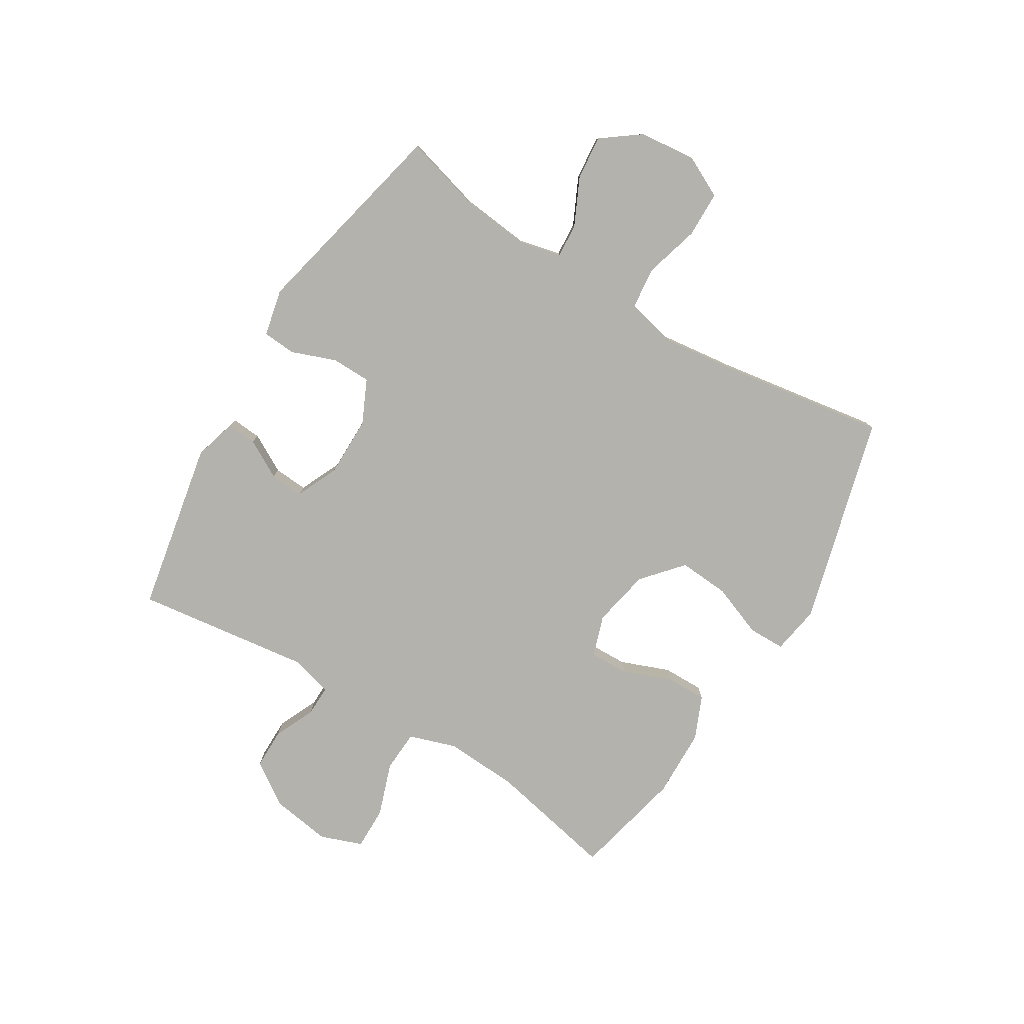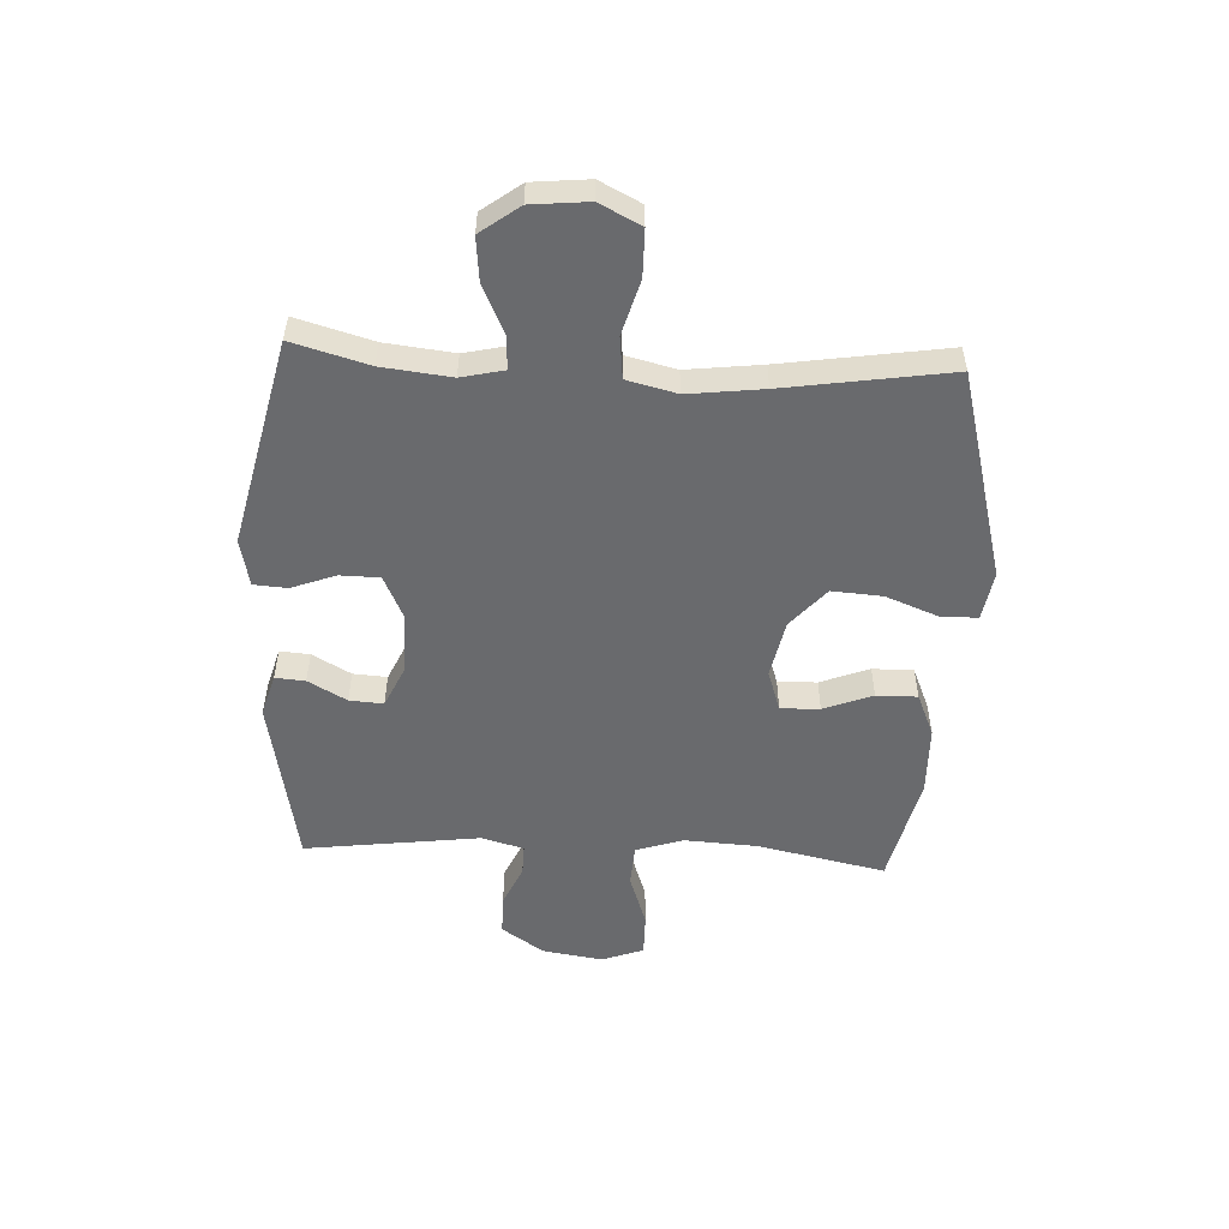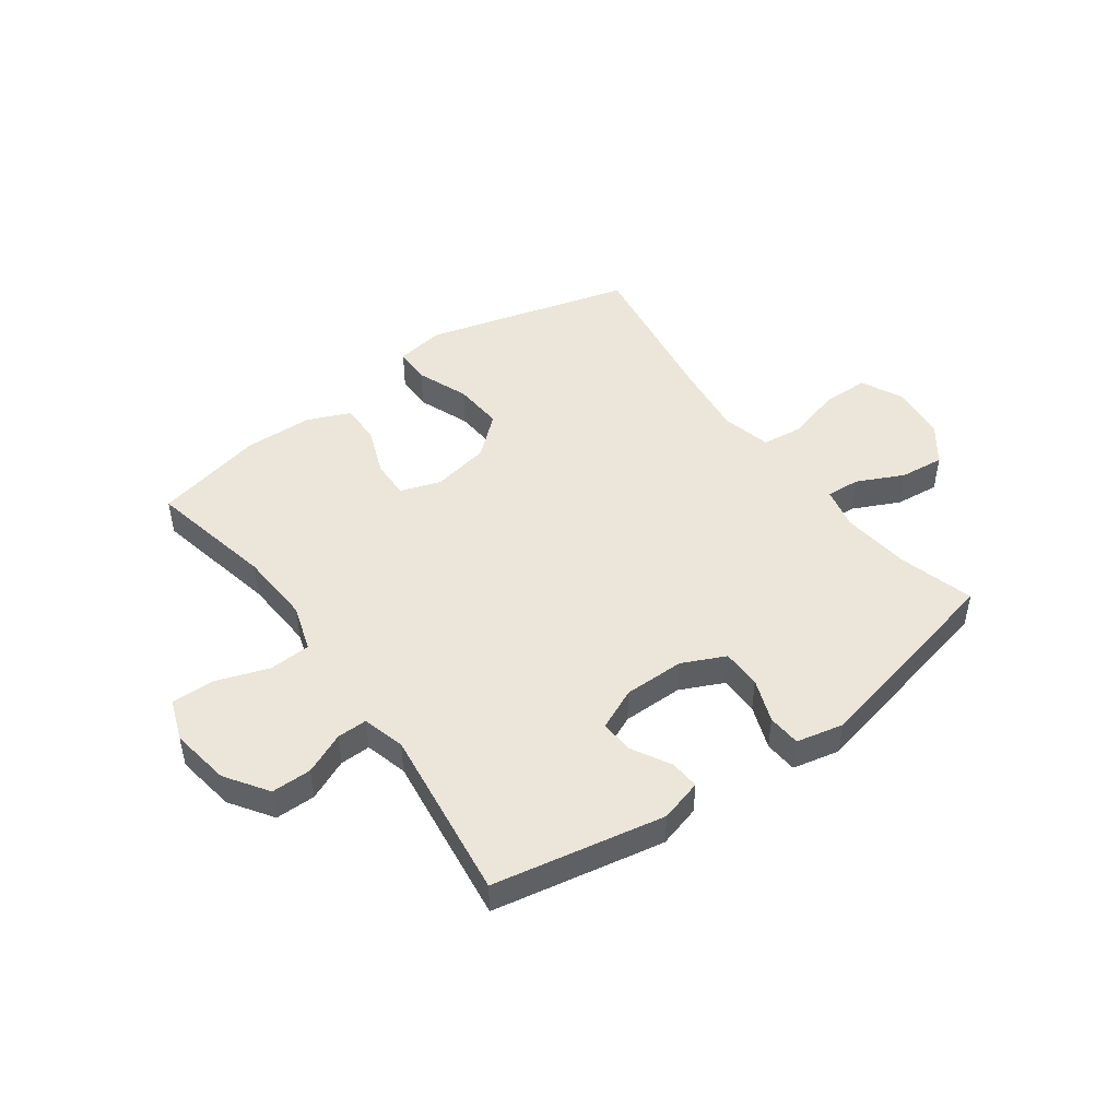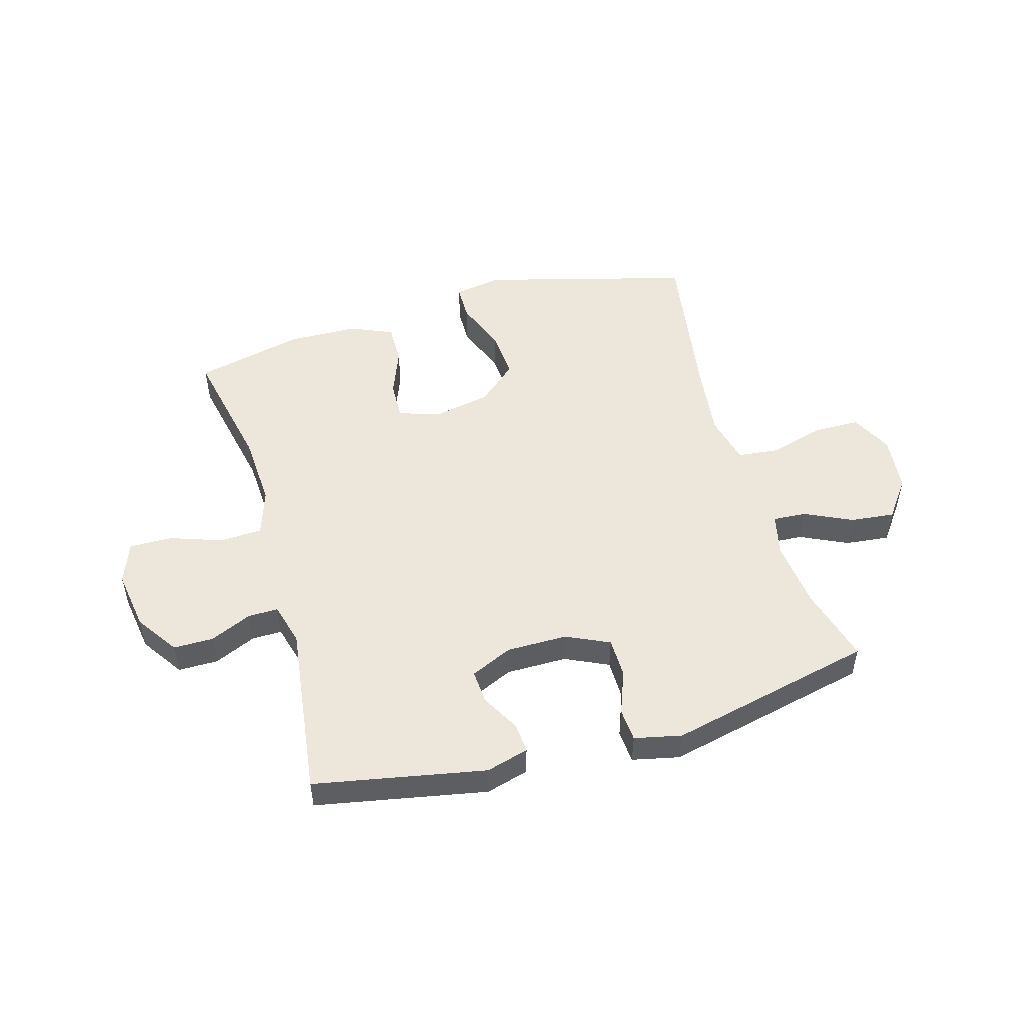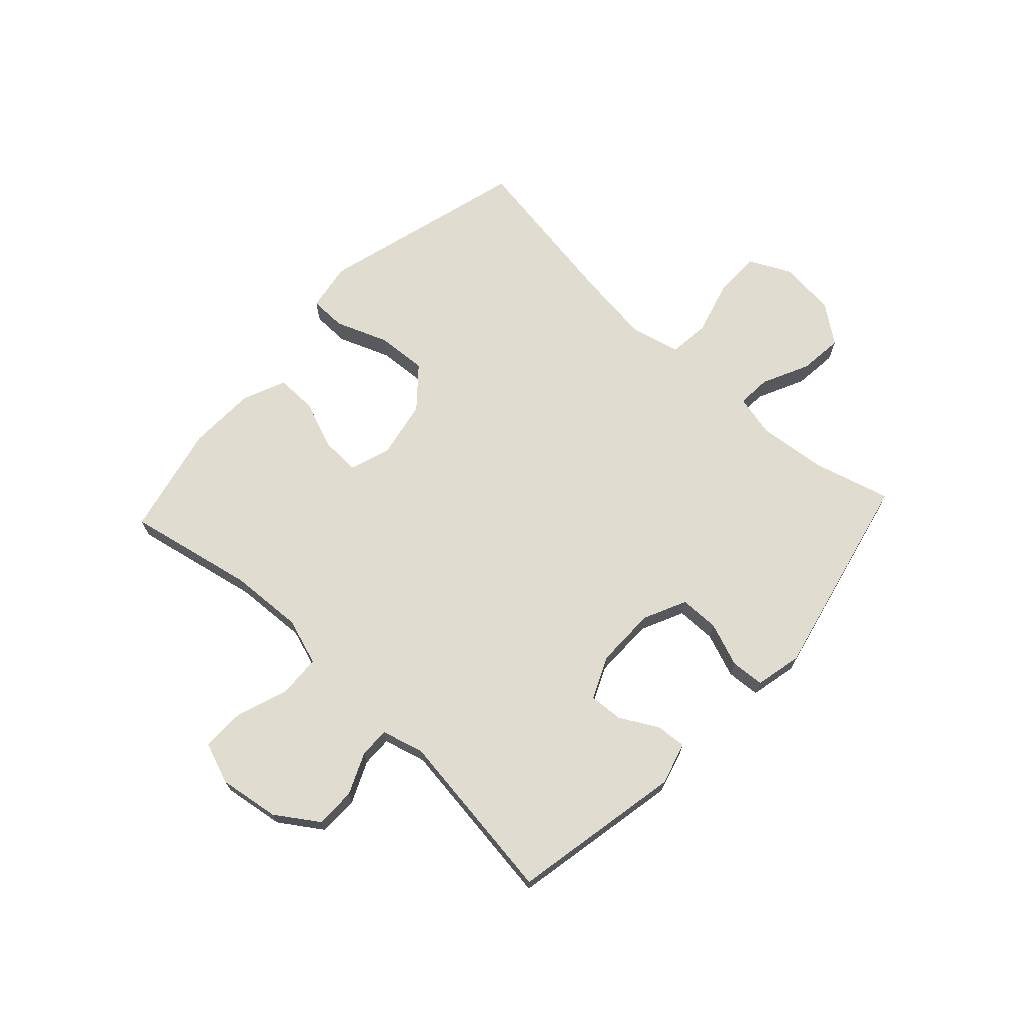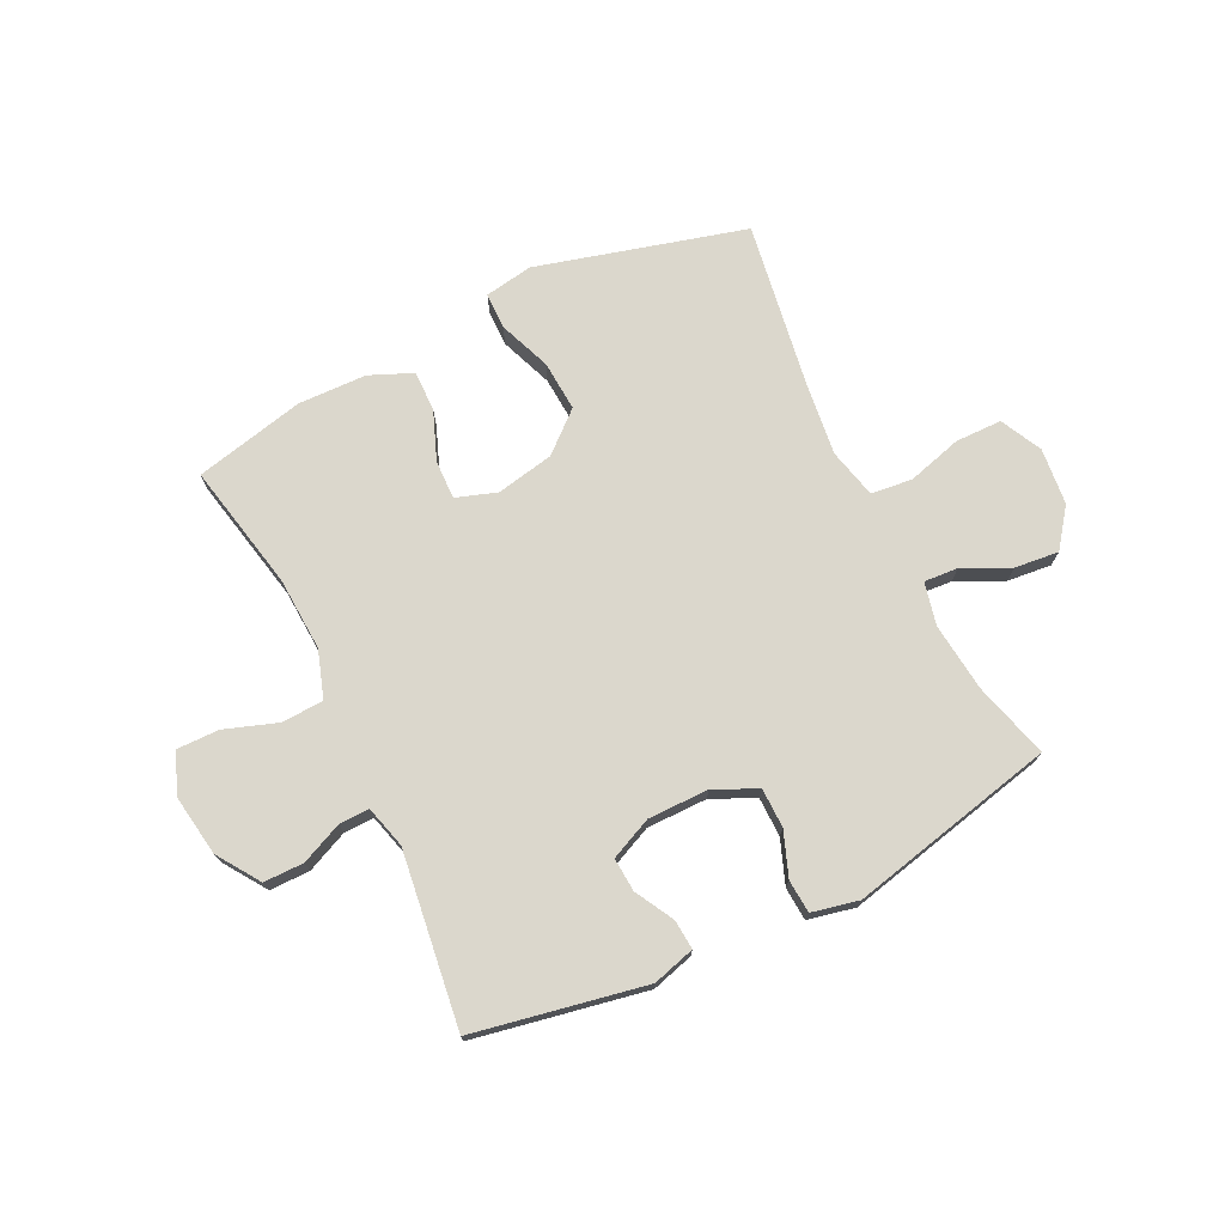
<metadata>
{"format":"obj","ext":"obj","renderer":"f3d","projection":"perspective","resolution":1024,"background":"white","views":[{"elev":-79.4,"azim":58.6,"up":"+Y"},{"elev":-53.1,"azim":87.0,"up":"+Y"},{"elev":47.2,"azim":-36.0,"up":"+Y"},{"elev":50.6,"azim":-16.0,"up":"+Y"},{"elev":69.4,"azim":-47.1,"up":"+Y"},{"elev":73.3,"azim":-26.0,"up":"+Y"}]}
</metadata>
<code>
v -0.5 0.07 0.5
v -0.202 0.07 0.557
v -0.128 0.07 0.536
v -0.132 0.07 0.484
v -0.169 0.07 0.417
v -0.173 0.07 0.358
v -0.1 0.07 0.325
v 0.006 0.07 0.325
v 0.081 0.07 0.36
v 0.082 0.07 0.429
v 0.053 0.07 0.506
v 0.057 0.07 0.564
v 0.139 0.07 0.582
v 0.5 0.07 0.5
v 0.463 0.07 0.367
v 0.45 0.07 0.247
v 0.467 0.07 0.173
v 0.526 0.07 0.177
v 0.608 0.07 0.216
v 0.685 0.07 0.224
v 0.735 0.07 0.157
v 0.745 0.07 0.058
v 0.709 0.07 -0.014
v 0.628 0.07 -0.015
v 0.532 0.07 0.012
v 0.46 0.07 0.004
v 0.439 0.07 -0.083
v 0.455 0.07 -0.213
v 0.5 0.07 -0.5
v 0.137 0.07 -0.598
v 0.052 0.07 -0.584
v 0.051 0.07 -0.52
v 0.086 0.07 -0.429
v 0.092 0.07 -0.341
v 0.023 0.07 -0.281
v -0.078 0.07 -0.261
v -0.149 0.07 -0.285
v -0.147 0.07 -0.353
v -0.114 0.07 -0.438
v -0.113 0.07 -0.509
v -0.188 0.07 -0.541
v -0.308 0.07 -0.544
v -0.5 0.07 -0.5
v -0.454 0.07 -0.278
v -0.447 0.07 -0.15
v -0.474 0.07 -0.068
v -0.547 0.07 -0.064
v -0.639 0.07 -0.096
v -0.714 0.07 -0.097
v -0.741 0.07 -0.024
v -0.725 0.07 0.081
v -0.675 0.07 0.155
v -0.605 0.07 0.155
v -0.533 0.07 0.123
v -0.48 0.07 0.122
v -0.46 0.07 0.196
v -0.5 0 0.5
v -0.202 0 0.557
v -0.128 0 0.536
v -0.132 0 0.484
v -0.169 0 0.417
v -0.173 0 0.358
v -0.1 0 0.325
v 0.006 0 0.325
v 0.081 0 0.36
v 0.082 0 0.429
v 0.053 0 0.506
v 0.057 0 0.564
v 0.139 0 0.582
v 0.5 0 0.5
v 0.463 0 0.367
v 0.45 0 0.247
v 0.467 0 0.173
v 0.526 0 0.177
v 0.608 0 0.216
v 0.685 0 0.224
v 0.735 0 0.157
v 0.745 0 0.058
v 0.709 0 -0.014
v 0.628 0 -0.015
v 0.532 0 0.012
v 0.46 0 0.004
v 0.439 0 -0.083
v 0.455 0 -0.213
v 0.5 0 -0.5
v 0.137 0 -0.598
v 0.052 0 -0.584
v 0.051 0 -0.52
v 0.086 0 -0.429
v 0.092 0 -0.341
v 0.023 0 -0.281
v -0.078 0 -0.261
v -0.149 0 -0.285
v -0.147 0 -0.353
v -0.114 0 -0.438
v -0.113 0 -0.509
v -0.188 0 -0.541
v -0.308 0 -0.544
v -0.5 0 -0.5
v -0.454 0 -0.278
v -0.447 0 -0.15
v -0.474 0 -0.068
v -0.547 0 -0.064
v -0.639 0 -0.096
v -0.714 0 -0.097
v -0.741 0 -0.024
v -0.725 0 0.081
v -0.675 0 0.155
v -0.605 0 0.155
v -0.533 0 0.123
v -0.48 0 0.122
v -0.46 0 0.196
f 52 53 54
f 51 52 54
f 50 51 54
f 49 50 54
f 48 49 54
f 47 48 54
f 46 47 54 55
f 45 46 55 56
f 42 43 44
f 41 42 44
f 40 41 44
f 39 40 44
f 38 39 44
f 37 38 44 45
f 36 37 45 56
f 31 32 33
f 30 31 33
f 29 30 33
f 28 29 33
f 27 28 33 34
f 26 27 34 35
f 23 24 25
f 22 23 25
f 21 22 25
f 20 21 25
f 19 20 25
f 18 19 25
f 17 18 25 26
f 35 36 56
f 26 35 56
f 17 26 56
f 16 17 56
f 13 14 15
f 12 13 15
f 11 12 15
f 10 11 15
f 3 4 5
f 2 3 5
f 1 2 5
f 56 1 5
f 56 5 6
f 9 10 15 16
f 8 9 16
f 7 8 16 56
f 6 7 56
f 110 109 108
f 110 108 107
f 110 107 106
f 110 106 105
f 110 105 104
f 110 104 103
f 111 110 103 102
f 112 111 102 101
f 100 99 98
f 100 98 97
f 100 97 96
f 100 96 95
f 100 95 94
f 101 100 94 93
f 112 101 93 92
f 89 88 87
f 89 87 86
f 89 86 85
f 89 85 84
f 90 89 84 83
f 91 90 83 82
f 81 80 79
f 81 79 78
f 81 78 77
f 81 77 76
f 81 76 75
f 81 75 74
f 82 81 74 73
f 112 92 91
f 112 91 82
f 112 82 73
f 112 73 72
f 71 70 69
f 71 69 68
f 71 68 67
f 71 67 66
f 61 60 59
f 61 59 58
f 61 58 57
f 61 57 112
f 62 61 112
f 72 71 66 65
f 72 65 64
f 112 72 64 63
f 112 63 62
f 1 57 58 2
f 2 58 59 3
f 3 59 60 4
f 4 60 61 5
f 5 61 62 6
f 6 62 63 7
f 7 63 64 8
f 8 64 65 9
f 9 65 66 10
f 10 66 67 11
f 11 67 68 12
f 12 68 69 13
f 13 69 70 14
f 14 70 71 15
f 15 71 72 16
f 16 72 73 17
f 17 73 74 18
f 18 74 75 19
f 19 75 76 20
f 20 76 77 21
f 21 77 78 22
f 22 78 79 23
f 23 79 80 24
f 24 80 81 25
f 25 81 82 26
f 26 82 83 27
f 27 83 84 28
f 28 84 85 29
f 29 85 86 30
f 30 86 87 31
f 31 87 88 32
f 32 88 89 33
f 33 89 90 34
f 34 90 91 35
f 35 91 92 36
f 36 92 93 37
f 37 93 94 38
f 38 94 95 39
f 39 95 96 40
f 40 96 97 41
f 41 97 98 42
f 42 98 99 43
f 43 99 100 44
f 44 100 101 45
f 45 101 102 46
f 46 102 103 47
f 47 103 104 48
f 48 104 105 49
f 49 105 106 50
f 50 106 107 51
f 51 107 108 52
f 52 108 109 53
f 53 109 110 54
f 54 110 111 55
f 55 111 112 56
f 56 112 57 1

</code>
